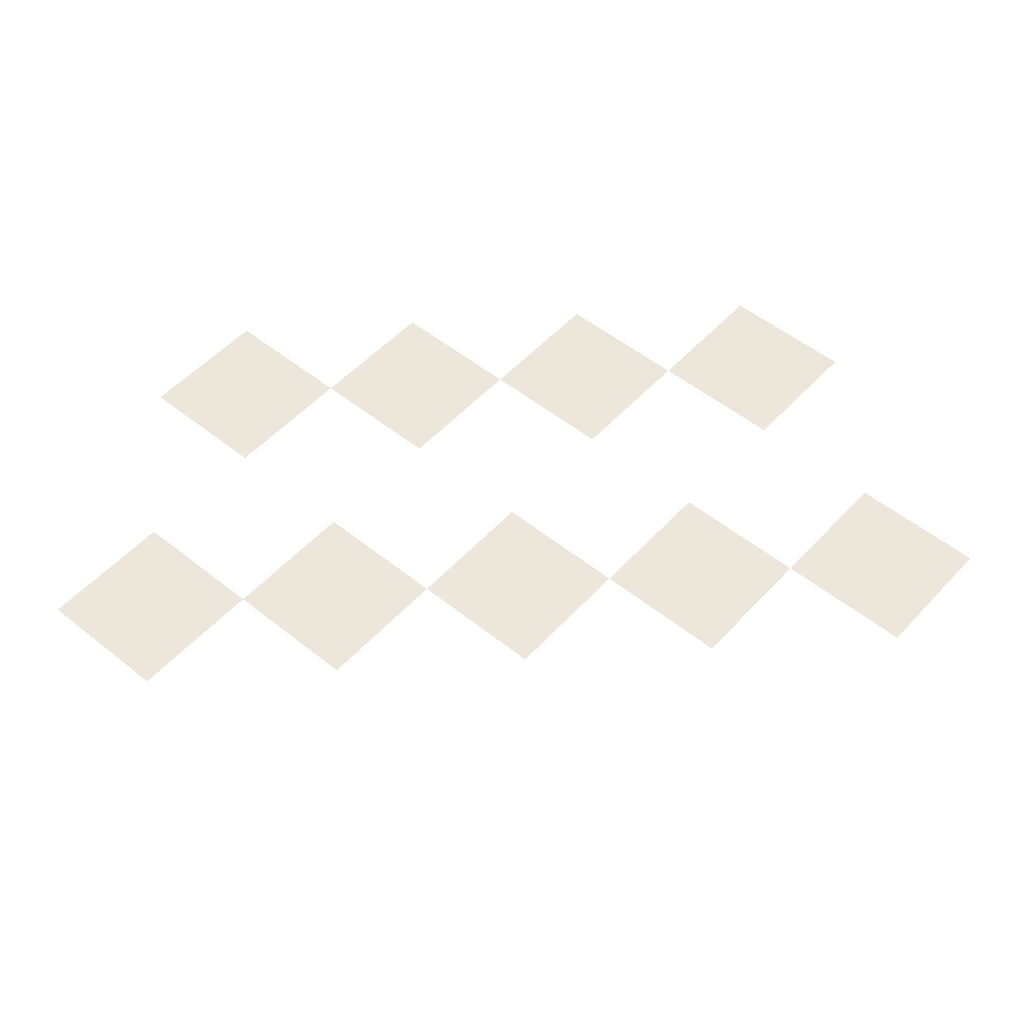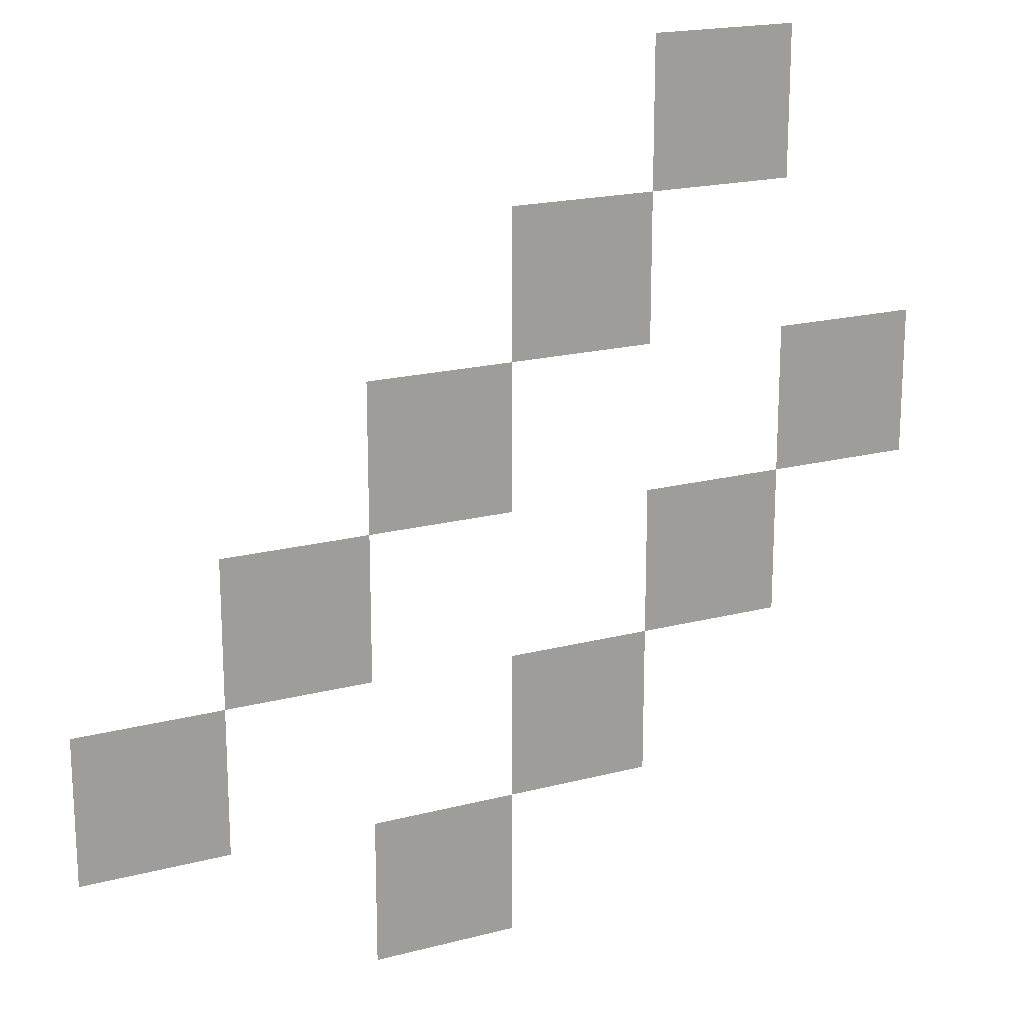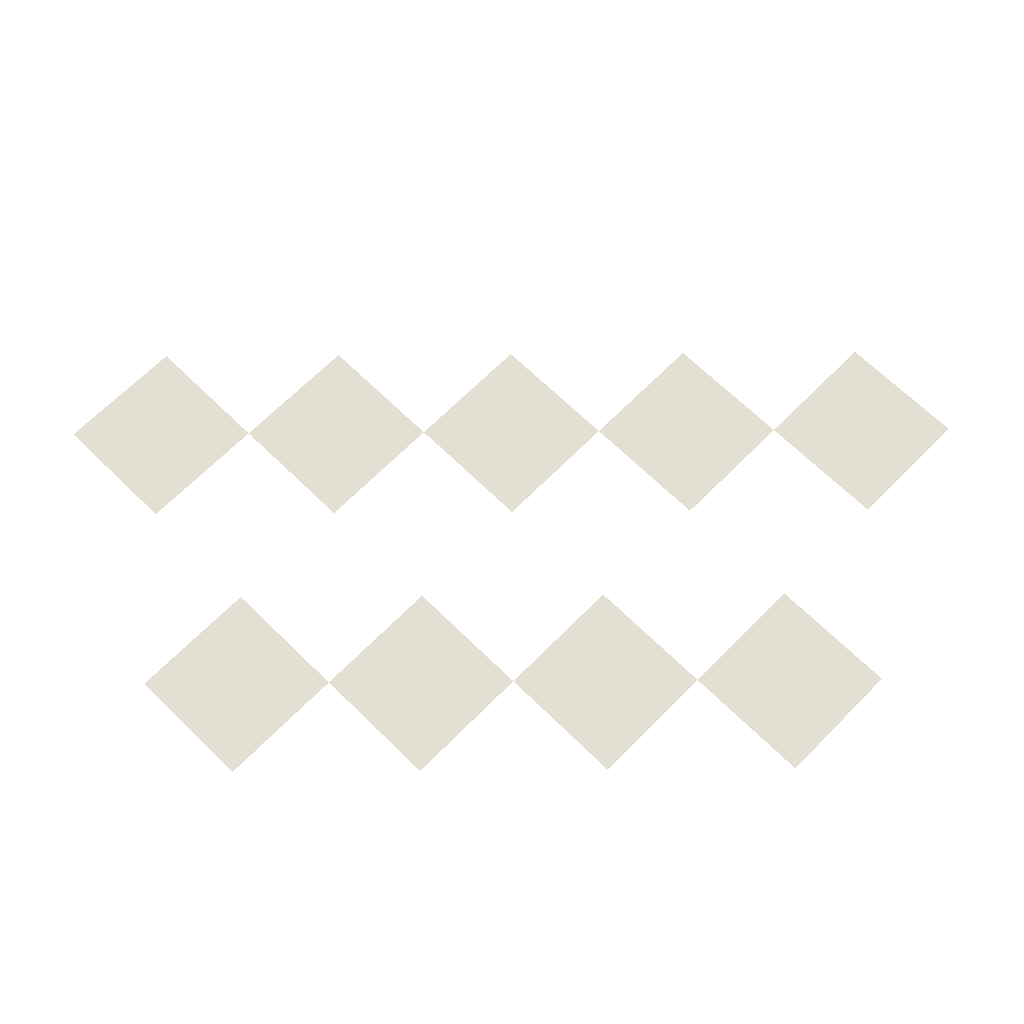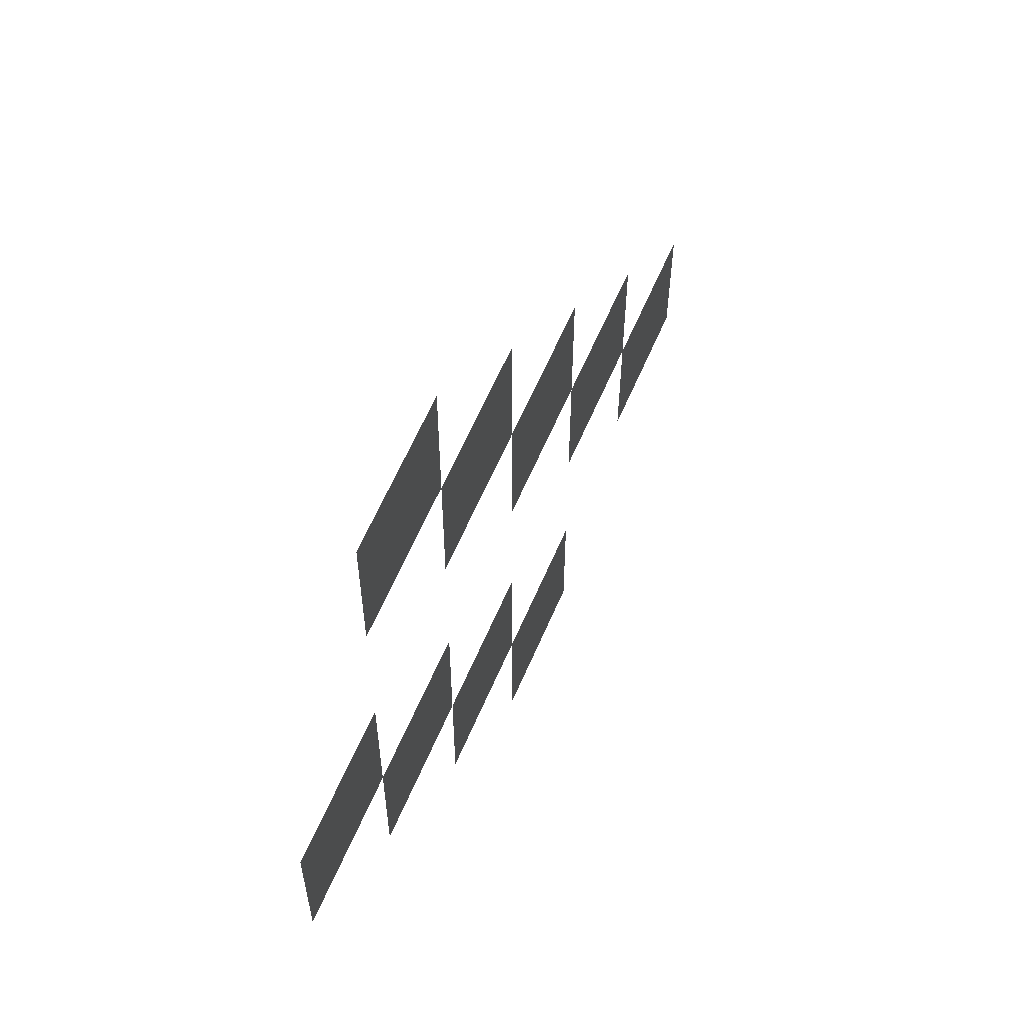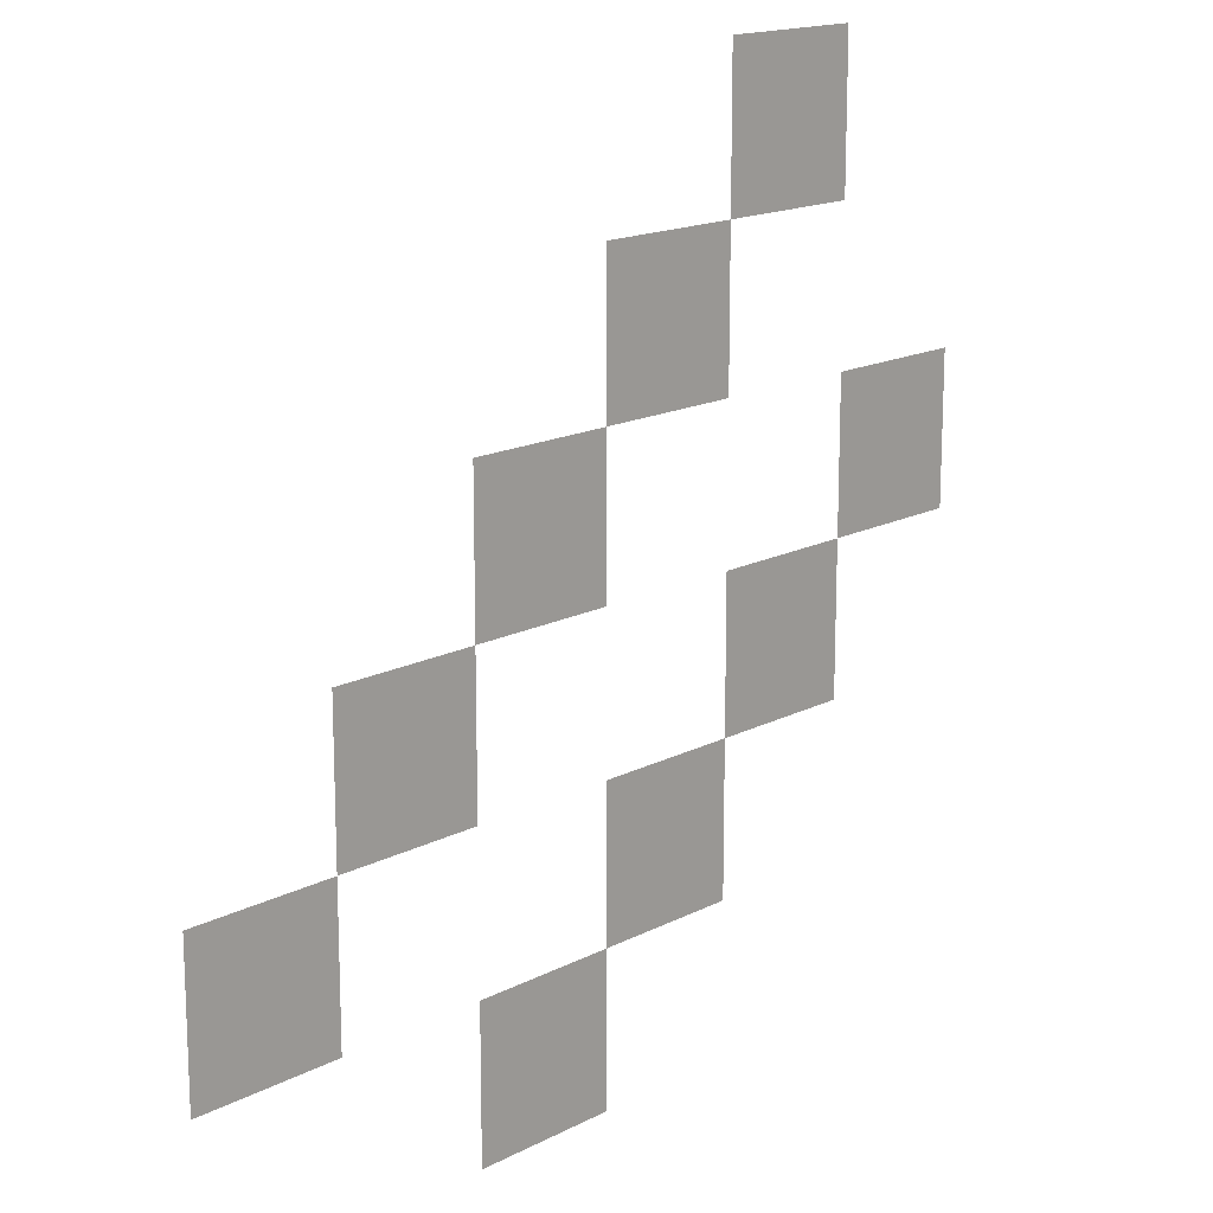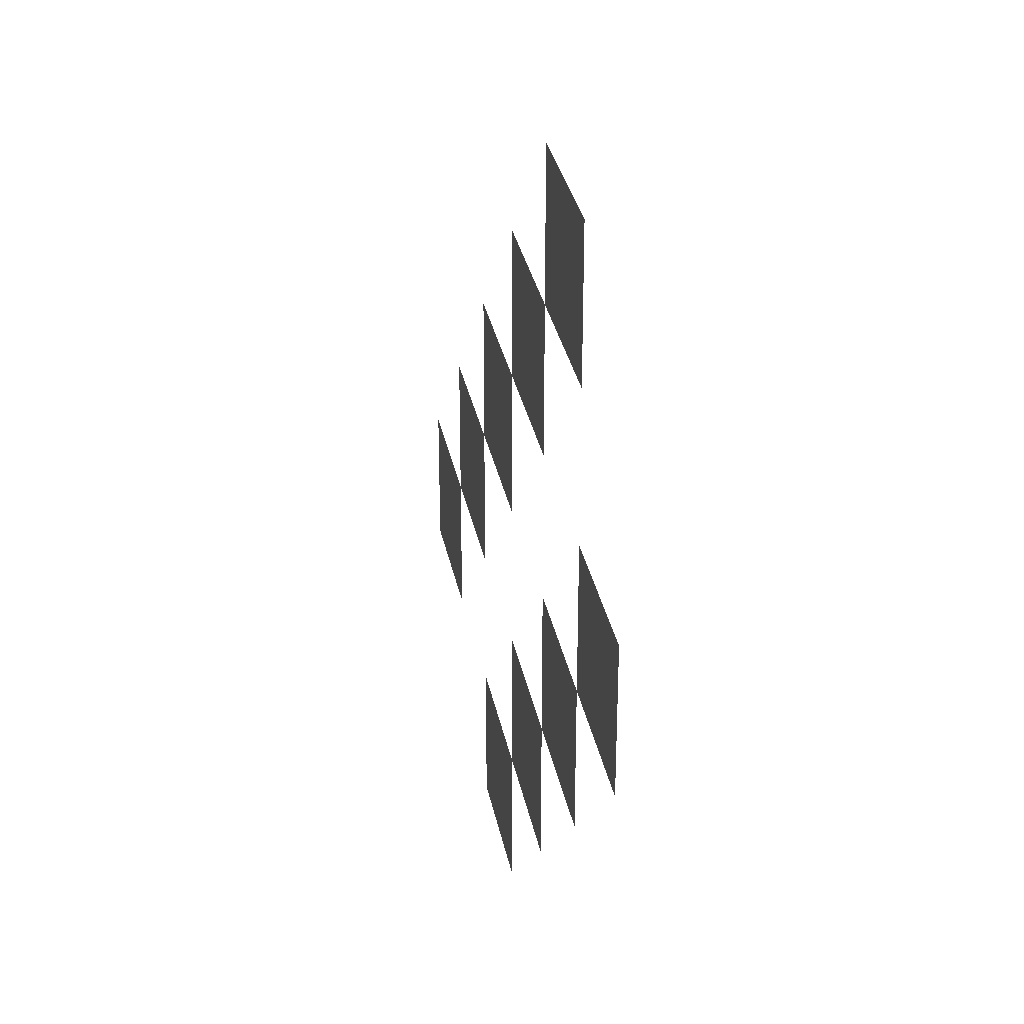
<metadata>
{"format":"obj","ext":"obj","renderer":"f3d","projection":"perspective","resolution":1024,"background":"white","views":[{"elev":51.8,"azim":131.0,"up":"+Z"},{"elev":18.9,"azim":153.5,"up":"+Y"},{"elev":66.6,"azim":-45.4,"up":"+Z"},{"elev":61.8,"azim":-66.8,"up":"+Y"},{"elev":16.0,"azim":133.0,"up":"+Y"},{"elev":31.8,"azim":-100.8,"up":"+Y"}]}
</metadata>
<code>
v -1024 -512 0
v -1280 -512 0
v -1280 -256 0
v -1024 -256 0
v -768 -768 0
v -1024 -768 0
v -1024 -512 0
v -768 -512 0
v -512 -1024 0
v -768 -1024 0
v -768 -768 0
v -512 -768 0
v -1280 -1024 0
v -1536 -1024 0
v -1536 -768 0
v -1280 -768 0
v -256 -1280 0
v -512 -1280 0
v -512 -1024 0
v -256 -1024 0
v -1024 -1280 0
v -1280 -1280 0
v -1280 -1024 0
v -1024 -1024 0
v 0 -1536 0
v -256 -1536 0
v -256 -1280 0
v 0 -1280 0
v -768 -1536 0
v -1024 -1536 0
v -1024 -1280 0
v -768 -1280 0
v -512 -1792 0
v -768 -1792 0
v -768 -1536 0
v -512 -1536 0
g GrassMap4_mesh_0003
f 1 2 3 4
f 5 6 7 8
f 9 10 11 12
f 13 14 15 16
f 17 18 19 20
f 21 22 23 24
f 25 26 27 28
f 29 30 31 32
f 33 34 35 36

</code>
